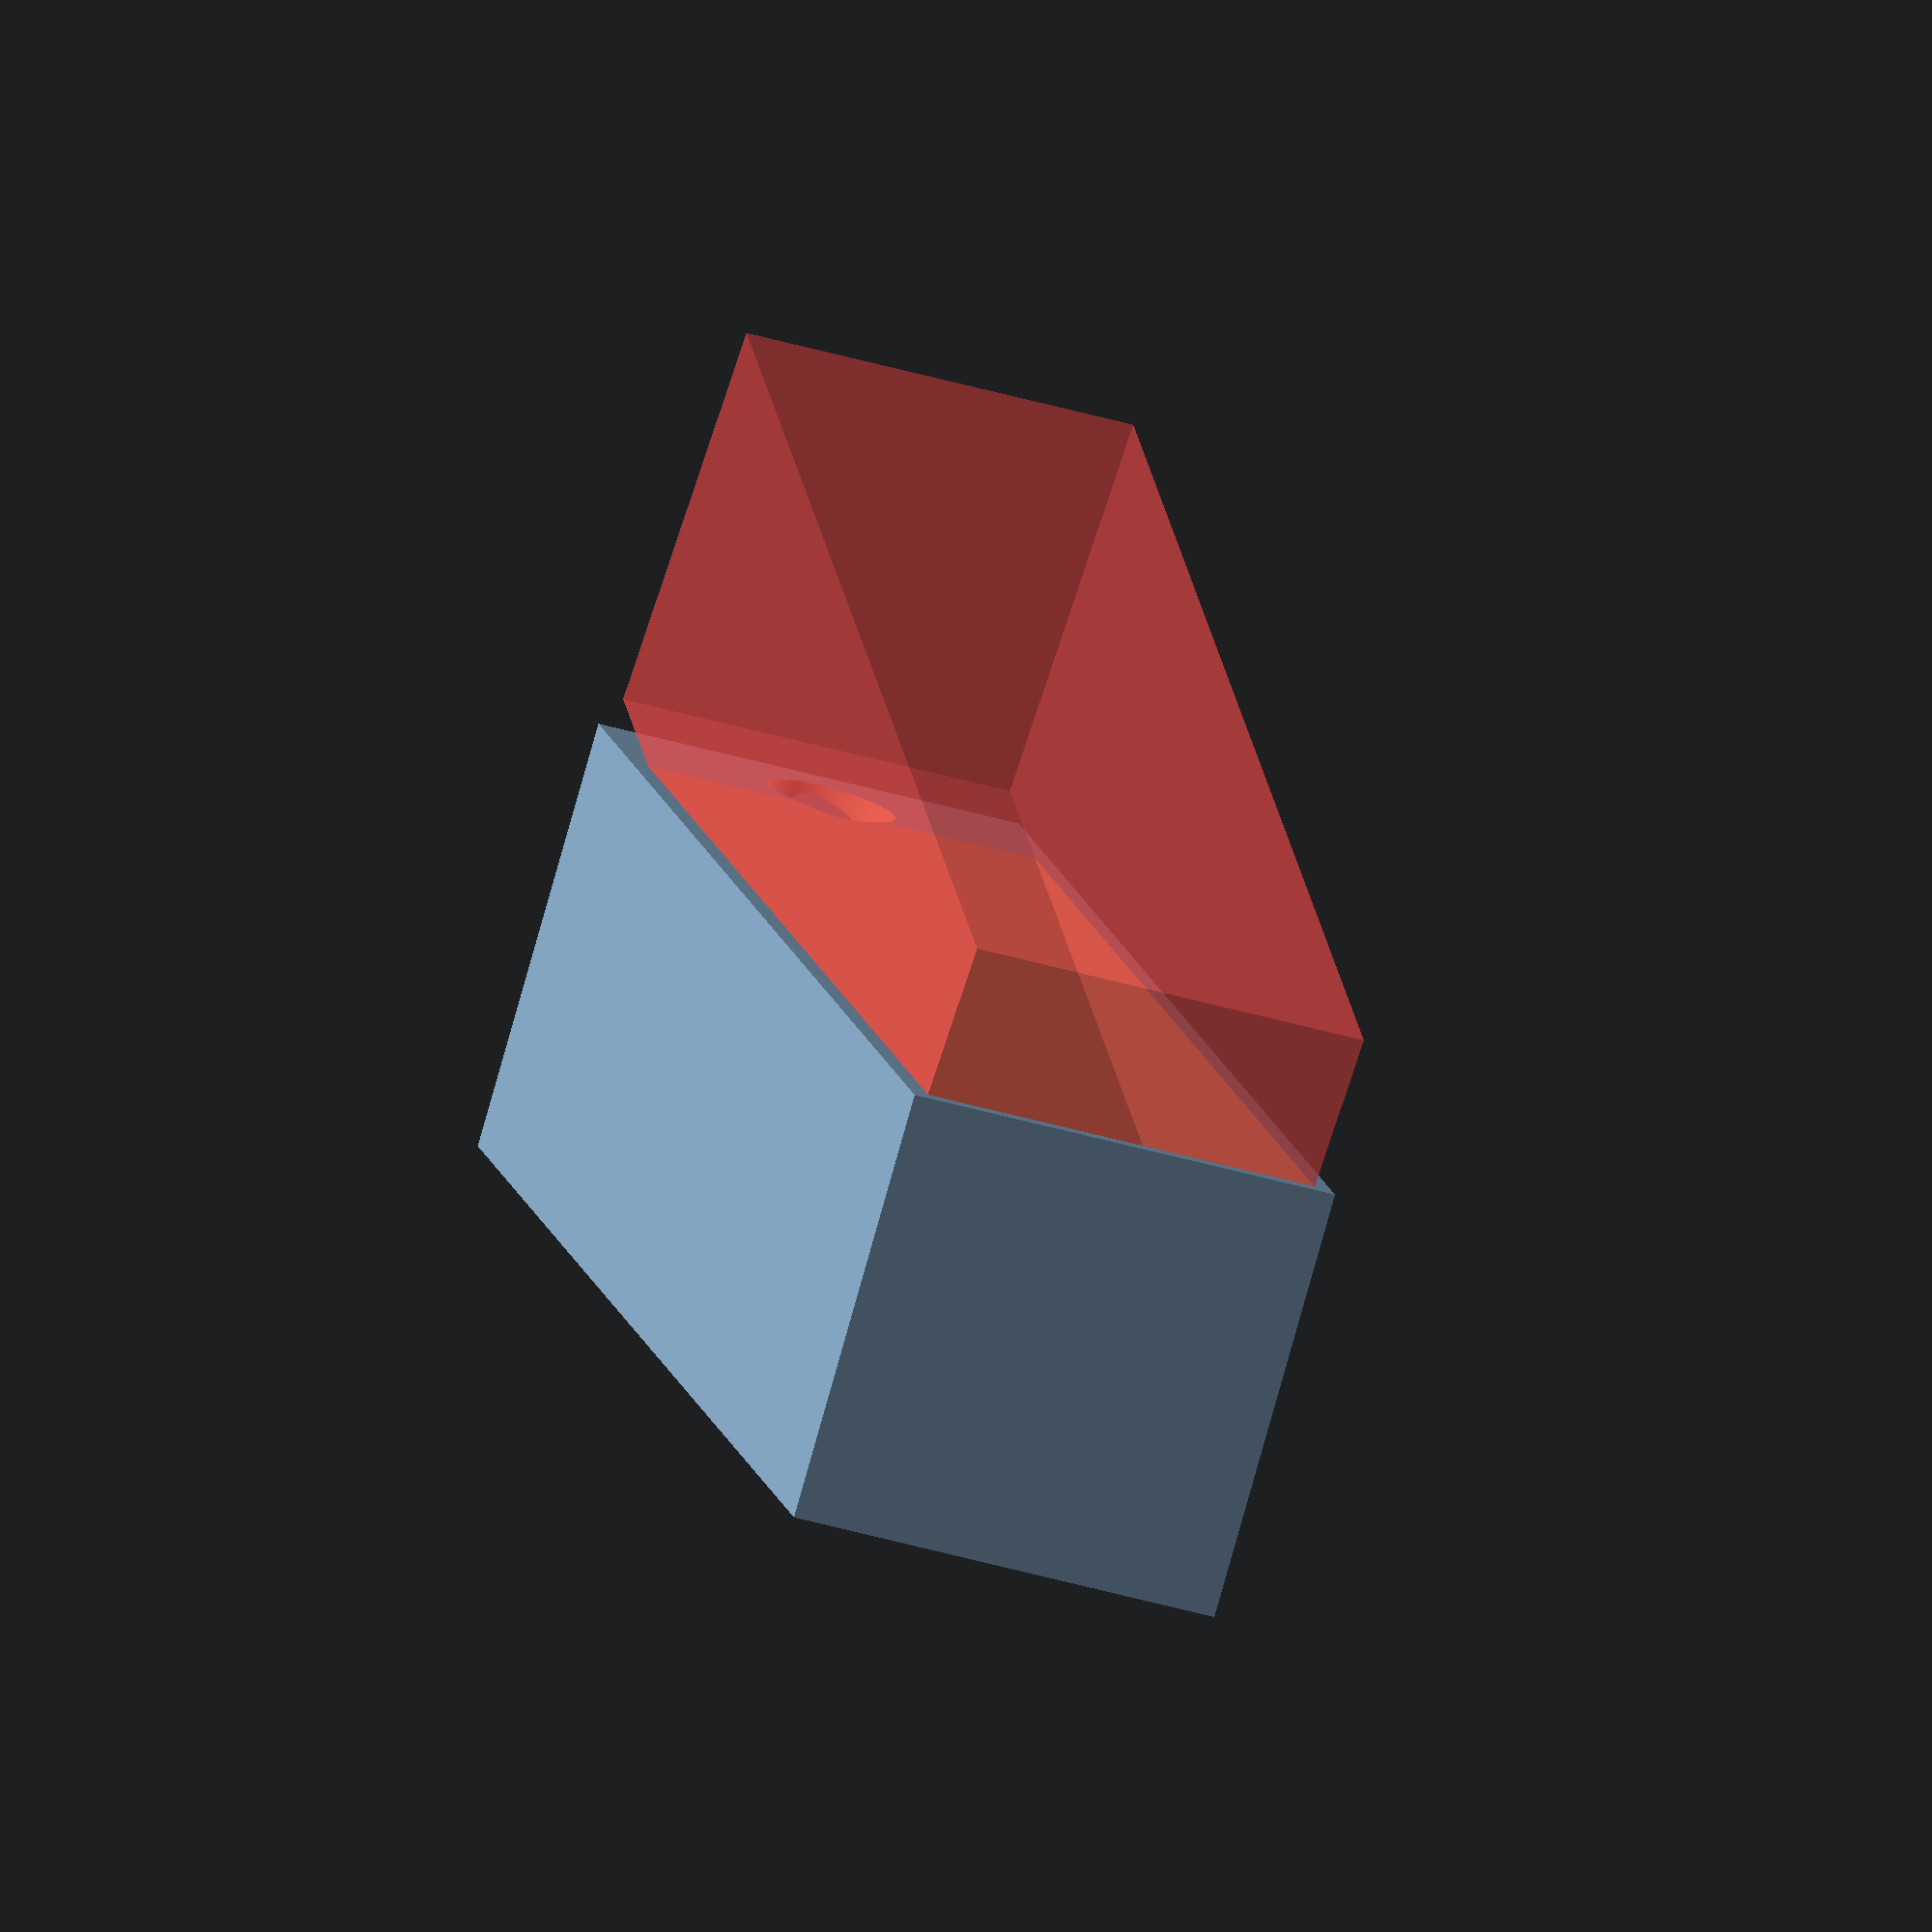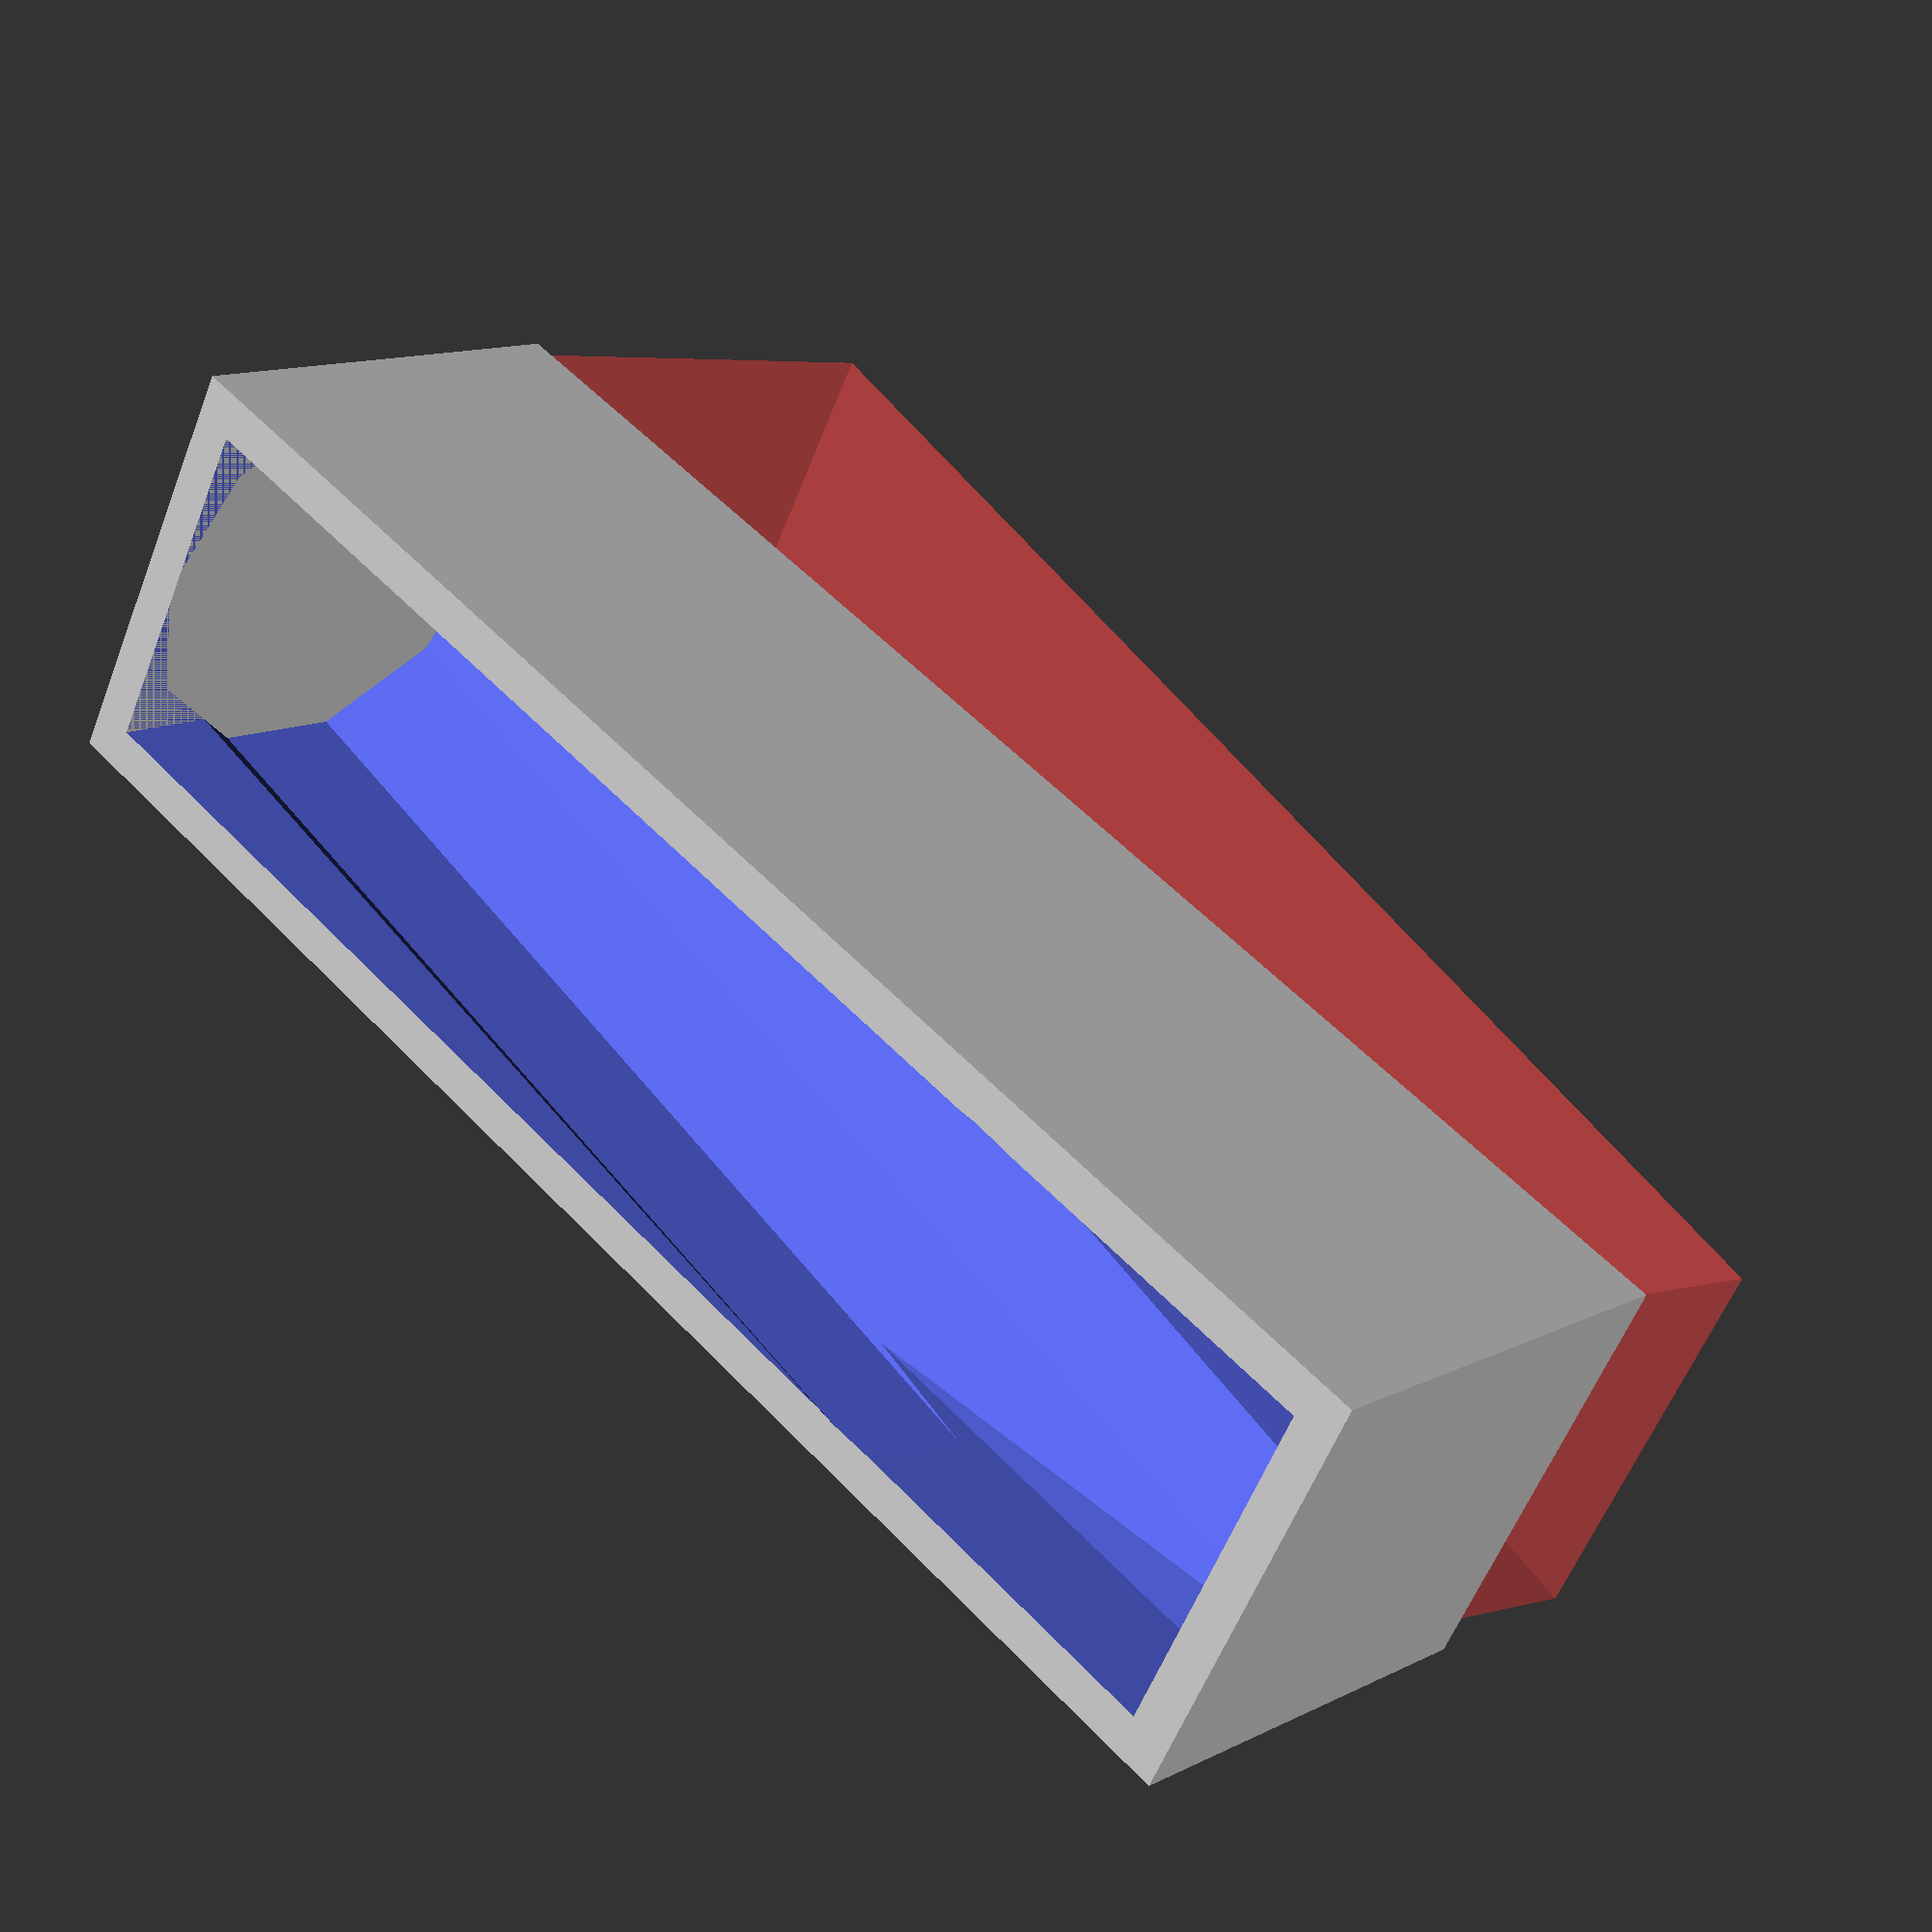
<openscad>
//Box Feeder

$fn = 10;
//Skittle dimensions
DiameterOfSkittle = 13;
ThicknessOfSkittle = 9;

//Feeder dimensions
wallThickness = 2;


feeder();

module feeder(){
    difference(){    
        box();
        cavity();
        #rotate([0,10,0])translate([2,2,-18])cube([boxLength-4,boxWidth-4,boxHeight-4]);
    }
    cover();
}

//box dimension
boxLength = 180;
boxWidth = 50;
boxHeight = 50;
module box(){
    cube([boxLength,boxWidth,boxHeight]);
}

//cavity dimension
topDiameter = boxWidth;
botDiameter = boxWidth*4/5;
//hole dimension
holeDiameter = DiameterOfSkittle + 2;

module cavity(){
    //cylinder
    rotate([0,8,0])translate([0,boxWidth/2,boxHeight])rotate([0,90,0])cylinder(d1=botDiameter,d2=topDiameter,h=boxLength);
    //hole
    translate([boxLength-holeDiameter+2,boxWidth/2,-1]) cylinder(d=holeDiameter, h= 100,$fn=100
    );
    translate([5,5,35]) cube([170,40,30]);
}

module cover(){
   translate([175,0,0])cube([5,boxWidth,boxHeight]);
}
</openscad>
<views>
elev=79.6 azim=281.8 roll=164.3 proj=o view=wireframe
elev=347.3 azim=208.6 roll=40.9 proj=p view=wireframe
</views>
